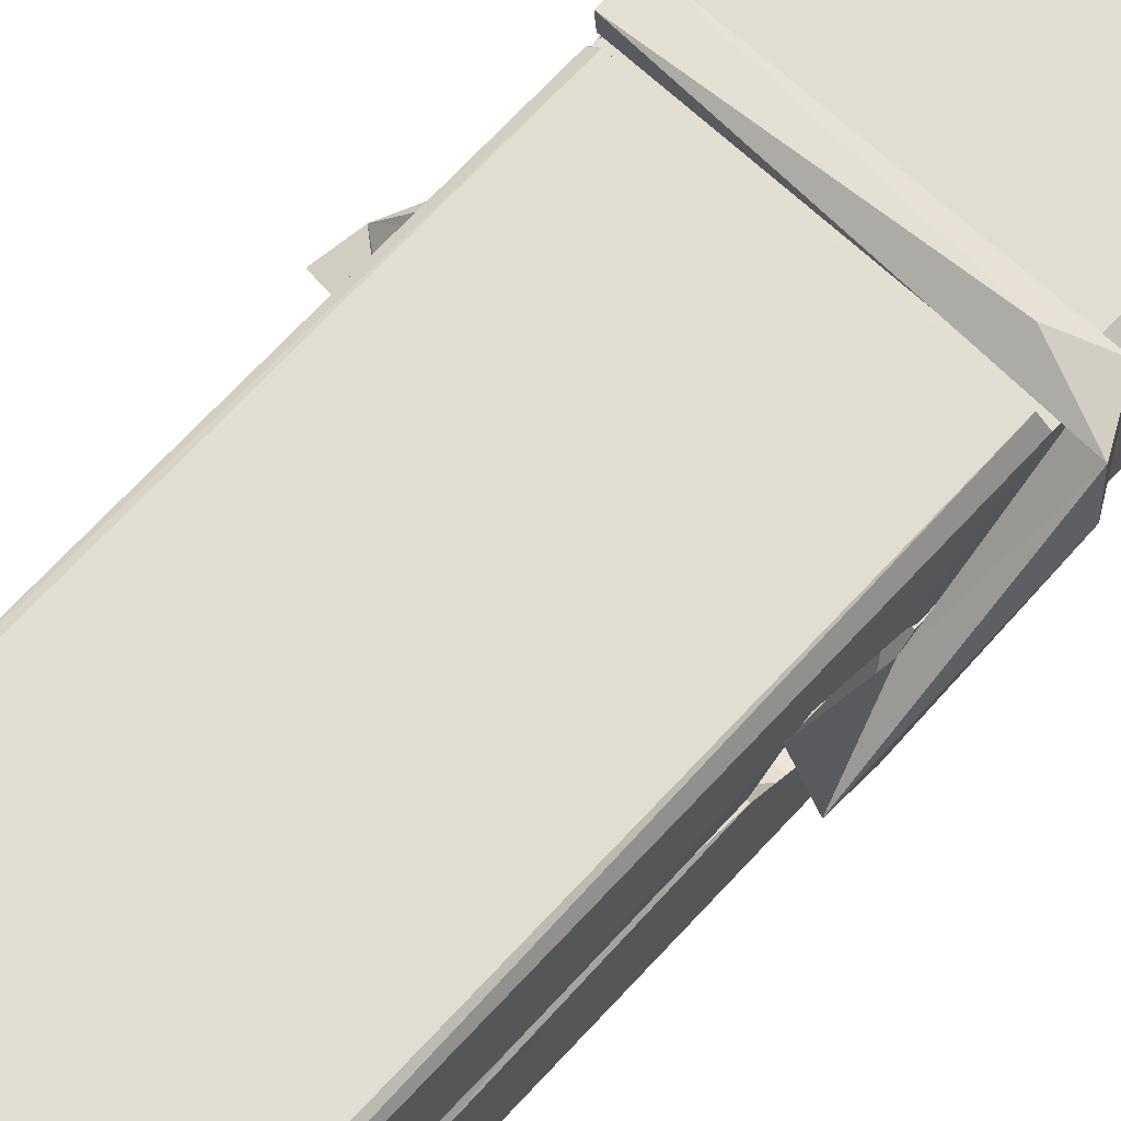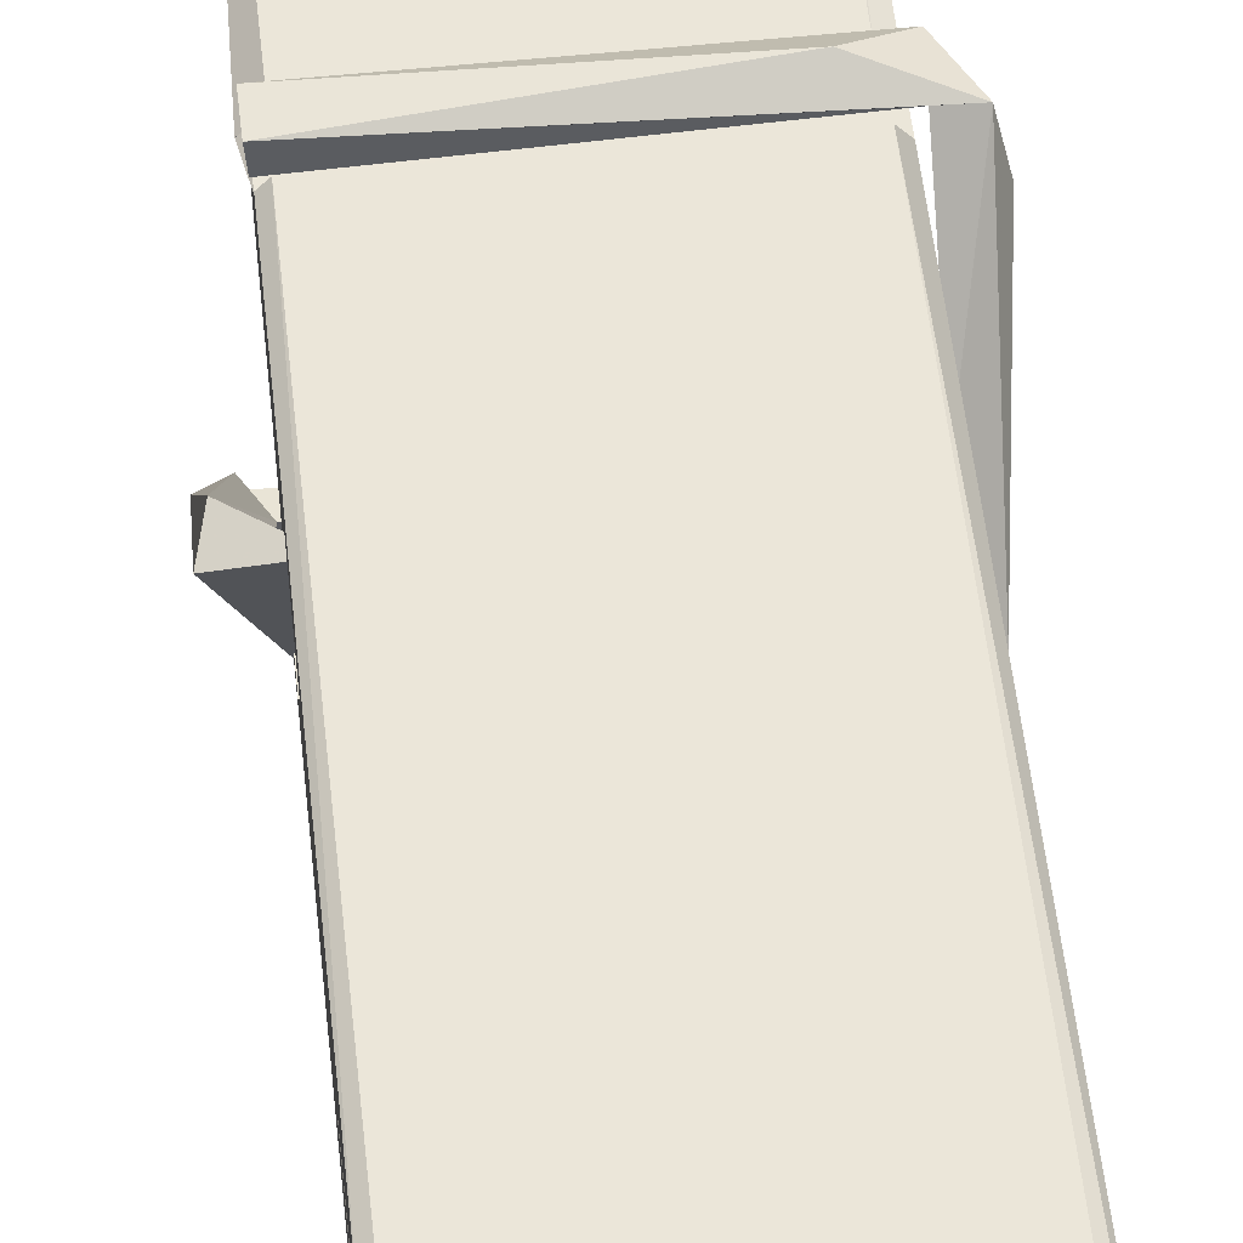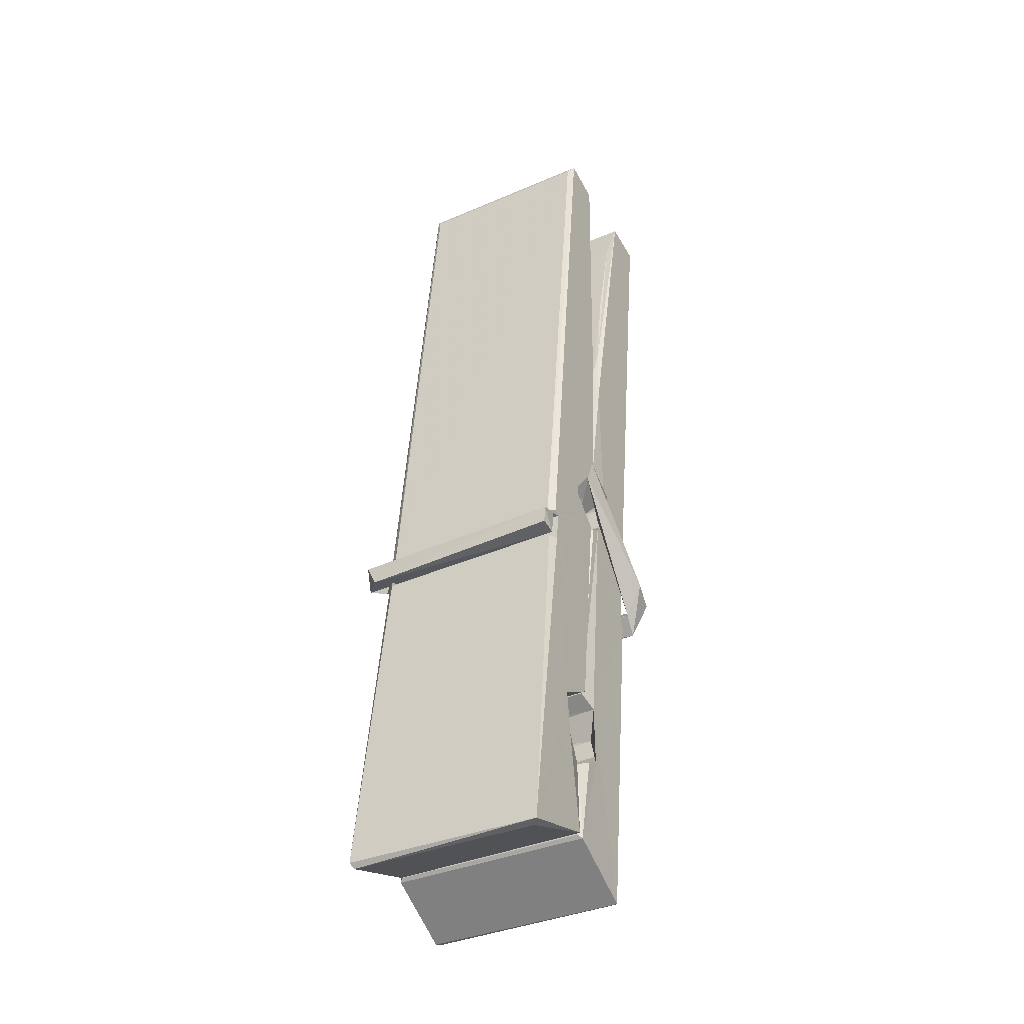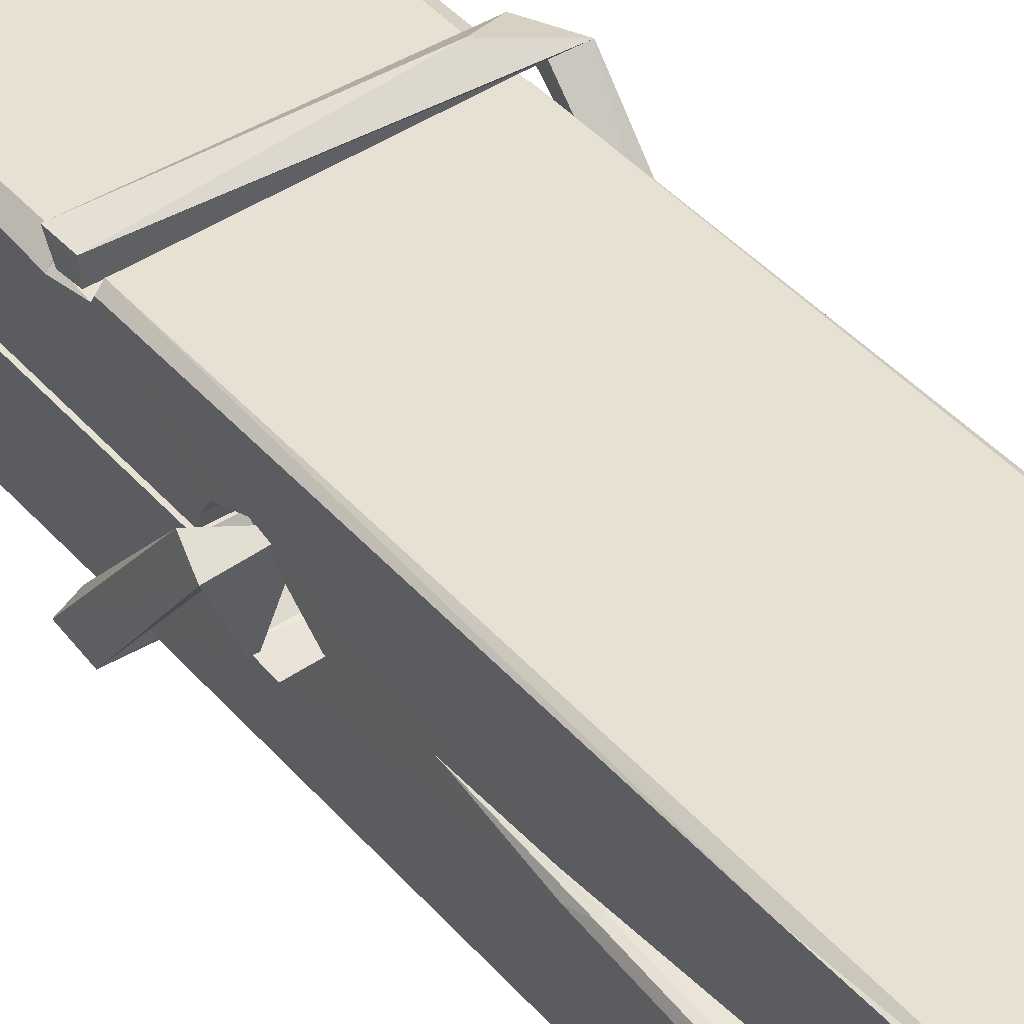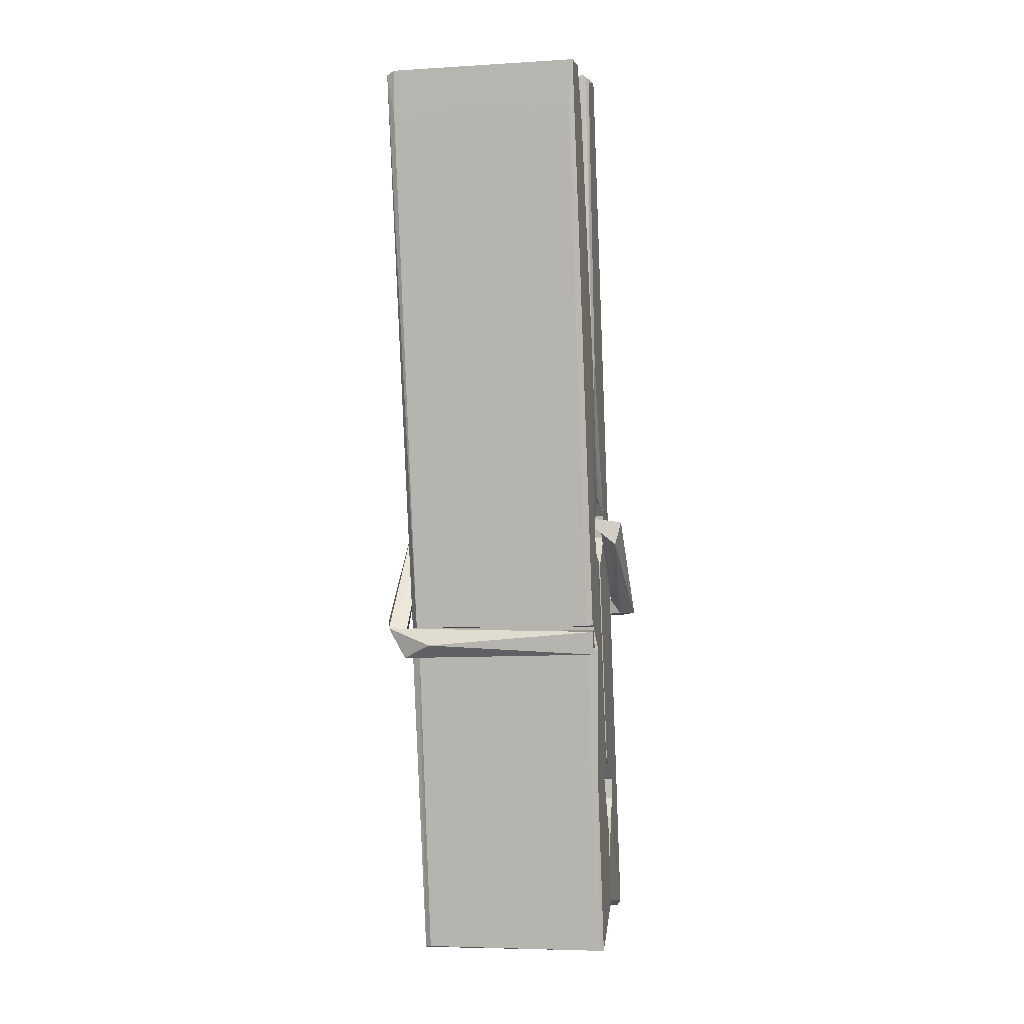
<metadata>
{"format":"obj","ext":"obj","renderer":"f3d","projection":"perspective","resolution":1024,"background":"white","views":[{"elev":72.0,"azim":-136.2,"up":"+Z"},{"elev":54.2,"azim":175.6,"up":"+Z"},{"elev":-39.5,"azim":-150.2,"up":"+Y"},{"elev":44.0,"azim":146.0,"up":"+Z"},{"elev":2.3,"azim":10.8,"up":"+Y"}]}
</metadata>
<code>
v 1.651 11.66 -5.714
v 1.815 11.7 -5.773
v 1.653 11.69 -5.774
v 1.657 11.7 -5.775
v 1.639 12.24 -5.73
v 1.641 12.32 -5.718
v 1.639 12.42 -5.7
v 1.644 12.21 -5.736
v 1.796 12.42 -5.699
v 1.638 12.41 -5.657
v 1.637 12.18 -5.737
v 1.631 12.45 -5.694
v 1.811 11.83 -5.765
v 1.644 11.94 -5.695
v 1.642 12.01 -5.741
v 1.648 11.76 -5.761
v 1.648 11.77 -5.748
v 1.647 11.82 -5.752
v 1.813 11.78 -5.746
v 1.807 11.8 -5.739
v 1.653 11.78 -5.741
v 1.806 12.05 -5.722
v 1.802 12.06 -5.726
v 1.64 12.06 -5.729
v 1.641 12.08 -5.748
v 1.804 12.08 -5.749
v 1.649 11.96 -5.689
v 1.791 12.42 -5.702
v 1.794 12.46 -5.695
v 1.798 12.21 -5.737
v 1.806 12.02 -5.732
v 1.806 12.01 -5.752
v 1.807 12.02 -5.743
v 1.806 11.83 -5.767
v 1.813 11.7 -5.776
v 1.809 11.7 -5.777
v 1.812 11.94 -5.7
v 1.651 11.94 -5.691
v 1.792 12.42 -5.658
v 1.794 12.32 -5.719
v 1.642 12.03 -5.721
v 1.65 11.83 -5.766
v 1.657 11.8 -5.738
v 1.813 11.77 -5.769
v 1.646 12.14 -5.744
v 1.8 12.14 -5.745
v 1.641 12.05 -5.722
v 1.631 12.45 -5.658
v 1.638 12.45 -5.655
v 1.795 12.45 -5.656
v 1.8 12.29 -5.67
v 1.808 11.97 -5.694
v 1.809 11.76 -5.772
v 1.816 11.67 -5.716
v 1.812 11.67 -5.712
v 1.656 11.66 -5.71
v 1.65 11.69 -5.772
v 1.802 12.2 -5.735
v 1.812 11.82 -5.747
v 1.647 12.01 -5.753
v 1.801 12.01 -5.755
v 1.808 11.96 -5.699
v 1.642 12.01 -5.75
v 1.809 11.94 -5.697
v 1.804 11.94 -5.692
v 1.653 11.76 -5.771
v 1.643 11.96 -5.697
v 1.644 11.94 -5.699
v 1.804 11.96 -5.691
v 1.634 12.46 -5.75
v 1.812 11.7 -5.778
v 1.64 12.21 -5.743
v 1.637 12.32 -5.746
v 1.795 12.45 -5.755
v 1.795 12.46 -5.787
v 1.802 12.2 -5.749
v 1.799 12.21 -5.745
v 1.796 12.33 -5.748
v 1.637 12.2 -5.748
v 1.646 11.83 -5.767
v 1.811 11.83 -5.768
v 1.813 11.77 -5.788
v 1.647 11.81 -5.798
v 1.646 11.95 -5.826
v 1.811 11.82 -5.789
v 1.644 12.05 -5.782
v 1.802 12.07 -5.773
v 1.647 12.07 -5.768
v 1.805 12.06 -5.781
v 1.64 12.08 -5.75
v 1.641 12.03 -5.779
v 1.806 12.03 -5.775
v 1.806 12.04 -5.782
v 1.802 12.08 -5.751
v 1.642 12.01 -5.754
v 1.636 12.45 -5.79
v 1.796 12.21 -5.745
v 1.812 11.79 -5.799
v 1.802 11.96 -5.827
v 1.799 12.17 -5.811
v 1.789 12.46 -5.791
v 1.789 12.46 -5.762
v 1.792 12.46 -5.751
v 1.793 12.33 -5.747
v 1.64 12.06 -5.779
v 1.811 11.81 -5.8
v 1.648 11.78 -5.793
v 1.65 11.69 -5.776
v 1.642 12.14 -5.745
v 1.801 12.14 -5.747
v 1.801 11.98 -5.825
v 1.63 12.46 -5.787
v 1.636 12.46 -5.785
v 1.792 12.46 -5.789
v 1.807 11.99 -5.821
v 1.807 11.95 -5.822
v 1.814 11.68 -5.846
v 1.656 11.67 -5.838
v 1.643 11.95 -5.817
v 1.63 12.45 -5.753
v 1.812 11.68 -5.843
v 1.648 11.98 -5.824
v 1.642 11.98 -5.82
v 1.806 12.01 -5.755
v 1.642 11.98 -5.816
v 1.653 11.76 -5.772
v 1.65 11.67 -5.845
v 1.807 11.98 -5.817
v 1.802 11.96 -5.819
v 1.643 11.98 -5.822
v 1.808 11.98 -5.816
v 1.816 11.96 -5.834
v 1.644 11.95 -5.824
v 1.83 11.96 -5.818
v 1.644 11.96 -5.837
v 1.642 11.97 -5.839
v 1.811 11.94 -5.683
v 1.809 11.94 -5.698
v 1.809 12.05 -5.739
v 1.624 11.96 -5.684
v 1.804 12.04 -5.789
v 1.794 12.06 -5.72
v 1.648 12.01 -5.766
v 1.64 12.06 -5.722
v 1.627 12.06 -5.777
v 1.628 12.04 -5.785
v 1.619 11.97 -5.708
v 1.639 12.02 -5.747
v 1.663 11.95 -5.675
v 1.639 11.93 -5.685
v 1.637 11.95 -5.698
v 1.809 11.96 -5.695
v 1.64 11.96 -5.687
v 1.81 11.96 -5.681
v 1.829 12.05 -5.73
v 1.824 12.03 -5.726
v 1.818 11.96 -5.81
v 1.822 11.98 -5.836
f 49 29 12
f 8 5 6
f 5 7 6
f 7 40 6
f 40 8 6
f 58 30 29
f 58 29 9
f 12 5 11
f 18 15 42
f 15 63 42
f 20 59 19
f 38 14 1
f 18 43 17
f 18 59 43
f 17 43 21
f 22 23 26
f 41 31 15
f 15 32 60
f 7 5 12
f 50 9 29
f 48 10 49
f 28 12 29
f 28 29 40
f 29 30 40
f 23 24 26
f 22 47 23
f 47 24 23
f 41 22 31
f 18 13 59
f 43 59 20
f 19 17 21
f 21 20 19
f 44 16 19
f 16 17 19
f 54 57 2
f 69 52 51
f 39 51 50
f 28 7 12
f 30 8 40
f 40 7 28
f 25 45 26
f 25 26 24
f 47 22 41
f 31 33 15
f 33 32 15
f 34 13 42
f 42 13 18
f 43 20 21
f 36 35 3
f 36 3 4
f 57 3 2
f 3 35 2
f 10 39 50
f 10 50 49
f 25 11 45
f 11 5 8
f 11 8 45
f 45 8 30
f 26 45 46
f 45 30 46
f 58 22 26
f 26 46 58
f 46 30 58
f 51 39 69
f 39 10 69
f 25 24 11
f 47 67 48
f 67 27 48
f 48 27 10
f 51 9 50
f 22 9 51
f 52 22 51
f 64 37 55
f 55 56 54
f 54 56 1
f 4 3 66
f 36 4 66
f 36 66 53
f 35 36 53
f 35 53 2
f 56 55 38
f 66 3 57
f 1 18 17
f 14 18 1
f 15 18 14
f 47 11 24
f 11 47 48
f 12 11 48
f 49 12 48
f 29 49 50
f 9 22 58
f 31 22 52
f 31 52 33
f 64 19 59
f 19 64 44
f 2 44 64
f 2 64 54
f 57 54 1
f 32 61 60
f 33 13 32
f 62 33 52
f 47 41 15
f 15 60 63
f 60 61 42
f 34 42 61
f 32 13 34
f 32 34 61
f 33 59 13
f 64 59 33
f 38 55 65
f 55 37 65
f 14 68 15
f 60 42 63
f 66 16 44
f 66 44 53
f 2 53 44
f 55 54 64
f 38 1 56
f 17 57 1
f 57 17 16
f 66 57 16
f 15 68 67
f 62 37 64
f 68 37 62
f 68 62 67
f 64 33 62
f 52 69 62
f 67 62 69
f 67 69 27
f 47 15 67
f 69 10 27
f 37 38 65
f 38 37 68
f 68 14 38
f 82 117 71
f 75 76 74
f 76 77 78
f 76 78 74
f 78 103 74
f 73 72 79
f 73 79 120
f 83 85 106
f 83 80 85
f 83 106 98
f 83 98 107
f 106 116 98
f 105 86 91
f 87 94 89
f 112 123 122
f 123 90 105
f 90 88 105
f 70 73 120
f 103 78 104
f 78 77 97
f 78 97 104
f 88 94 87
f 89 86 105
f 105 87 89
f 93 86 89
f 117 116 99
f 115 100 111
f 96 111 101
f 111 100 101
f 100 114 101
f 72 73 104
f 73 70 103
f 73 103 104
f 104 97 72
f 90 109 94
f 94 88 90
f 105 88 87
f 92 91 93
f 91 86 93
f 95 91 92
f 92 124 95
f 95 81 80
f 80 81 85
f 98 82 107
f 107 82 126
f 108 71 118
f 127 121 117
f 114 112 96
f 114 96 101
f 102 103 70
f 72 97 110
f 72 110 109
f 110 94 109
f 97 77 110
f 89 94 110
f 89 110 76
f 110 77 76
f 122 111 96
f 96 112 122
f 79 72 109
f 109 90 79
f 127 84 119
f 113 112 114
f 114 102 113
f 75 102 114
f 75 114 100
f 75 100 115
f 121 127 118
f 126 71 108
f 84 127 117
f 99 84 117
f 127 83 107
f 127 119 83
f 95 123 91
f 91 123 105
f 90 123 112
f 90 112 79
f 112 120 79
f 112 70 120
f 70 112 113
f 70 113 102
f 102 75 103
f 103 75 74
f 76 75 89
f 75 115 89
f 115 93 89
f 81 128 116
f 106 85 81
f 106 81 116
f 98 116 117
f 98 117 82
f 121 71 117
f 71 121 118
f 127 108 118
f 92 93 124
f 93 115 124
f 123 95 125
f 81 95 124
f 128 81 124
f 124 115 128
f 128 115 111
f 111 122 125
f 111 125 128
f 122 123 125
f 80 83 119
f 71 126 82
f 127 107 108
f 107 126 108
f 119 129 128
f 128 125 119
f 80 125 95
f 125 80 119
f 99 116 128
f 99 128 129
f 99 129 119
f 119 84 99
f 131 158 130
f 132 136 158
f 132 134 133
f 130 136 133
f 132 133 135
f 136 132 135
f 130 158 136
f 149 137 154
f 154 152 153
f 155 134 158
f 158 131 139
f 151 148 153
f 147 146 151
f 155 142 156
f 156 142 139
f 155 139 142
f 142 155 141
f 141 155 142
f 145 144 143
f 145 143 144
f 148 145 144
f 144 145 148
f 146 145 148
f 147 145 146
f 146 148 151
f 147 140 145
f 156 139 131
f 134 155 156
f 155 158 139
f 145 140 148
f 147 150 140
f 150 147 151
f 150 149 140
f 140 153 148
f 153 140 154
f 154 140 149
f 151 138 150
f 153 152 151
f 138 152 137
f 137 152 154
f 150 137 149
f 137 150 138
f 138 151 152
f 157 134 156
f 157 156 131
f 157 131 134
f 132 158 134
f 134 131 133
f 131 130 133
f 133 136 135
f 49 29 12
f 8 5 6
f 5 7 6
f 7 40 6
f 40 8 6
f 58 30 29
f 58 29 9
f 12 5 11
f 18 15 42
f 15 63 42
f 20 59 19
f 38 14 1
f 18 43 17
f 18 59 43
f 17 43 21
f 22 23 26
f 41 31 15
f 15 32 60
f 7 5 12
f 50 9 29
f 48 10 49
f 28 12 29
f 28 29 40
f 29 30 40
f 23 24 26
f 22 47 23
f 47 24 23
f 41 22 31
f 18 13 59
f 43 59 20
f 19 17 21
f 21 20 19
f 44 16 19
f 16 17 19
f 54 57 2
f 69 52 51
f 39 51 50
f 28 7 12
f 30 8 40
f 40 7 28
f 25 45 26
f 25 26 24
f 47 22 41
f 31 33 15
f 33 32 15
f 34 13 42
f 42 13 18
f 43 20 21
f 36 35 3
f 36 3 4
f 57 3 2
f 3 35 2
f 10 39 50
f 10 50 49
f 25 11 45
f 11 5 8
f 11 8 45
f 45 8 30
f 26 45 46
f 45 30 46
f 58 22 26
f 26 46 58
f 46 30 58
f 51 39 69
f 39 10 69
f 25 24 11
f 47 67 48
f 67 27 48
f 48 27 10
f 51 9 50
f 22 9 51
f 52 22 51
f 64 37 55
f 55 56 54
f 54 56 1
f 4 3 66
f 36 4 66
f 36 66 53
f 35 36 53
f 35 53 2
f 56 55 38
f 66 3 57
f 1 18 17
f 14 18 1
f 15 18 14
f 47 11 24
f 11 47 48
f 12 11 48
f 49 12 48
f 29 49 50
f 9 22 58
f 31 22 52
f 31 52 33
f 64 19 59
f 19 64 44
f 2 44 64
f 2 64 54
f 57 54 1
f 32 61 60
f 33 13 32
f 62 33 52
f 47 41 15
f 15 60 63
f 60 61 42
f 34 42 61
f 32 13 34
f 32 34 61
f 33 59 13
f 64 59 33
f 38 55 65
f 55 37 65
f 14 68 15
f 60 42 63
f 66 16 44
f 66 44 53
f 2 53 44
f 55 54 64
f 38 1 56
f 17 57 1
f 57 17 16
f 66 57 16
f 15 68 67
f 62 37 64
f 68 37 62
f 68 62 67
f 64 33 62
f 52 69 62
f 67 62 69
f 67 69 27
f 47 15 67
f 69 10 27
f 37 38 65
f 38 37 68
f 68 14 38
f 82 117 71
f 75 76 74
f 76 77 78
f 76 78 74
f 78 103 74
f 73 72 79
f 73 79 120
f 83 85 106
f 83 80 85
f 83 106 98
f 83 98 107
f 106 116 98
f 105 86 91
f 87 94 89
f 112 123 122
f 123 90 105
f 90 88 105
f 70 73 120
f 103 78 104
f 78 77 97
f 78 97 104
f 88 94 87
f 89 86 105
f 105 87 89
f 93 86 89
f 117 116 99
f 115 100 111
f 96 111 101
f 111 100 101
f 100 114 101
f 72 73 104
f 73 70 103
f 73 103 104
f 104 97 72
f 90 109 94
f 94 88 90
f 105 88 87
f 92 91 93
f 91 86 93
f 95 91 92
f 92 124 95
f 95 81 80
f 80 81 85
f 98 82 107
f 107 82 126
f 108 71 118
f 127 121 117
f 114 112 96
f 114 96 101
f 102 103 70
f 72 97 110
f 72 110 109
f 110 94 109
f 97 77 110
f 89 94 110
f 89 110 76
f 110 77 76
f 122 111 96
f 96 112 122
f 79 72 109
f 109 90 79
f 127 84 119
f 113 112 114
f 114 102 113
f 75 102 114
f 75 114 100
f 75 100 115
f 121 127 118
f 126 71 108
f 84 127 117
f 99 84 117
f 127 83 107
f 127 119 83
f 95 123 91
f 91 123 105
f 90 123 112
f 90 112 79
f 112 120 79
f 112 70 120
f 70 112 113
f 70 113 102
f 102 75 103
f 103 75 74
f 76 75 89
f 75 115 89
f 115 93 89
f 81 128 116
f 106 85 81
f 106 81 116
f 98 116 117
f 98 117 82
f 121 71 117
f 71 121 118
f 127 108 118
f 92 93 124
f 93 115 124
f 123 95 125
f 81 95 124
f 128 81 124
f 124 115 128
f 128 115 111
f 111 122 125
f 111 125 128
f 122 123 125
f 80 83 119
f 71 126 82
f 127 107 108
f 107 126 108
f 119 129 128
f 128 125 119
f 80 125 95
f 125 80 119
f 99 116 128
f 99 128 129
f 99 129 119
f 119 84 99
f 131 158 130
f 132 136 158
f 132 134 133
f 130 136 133
f 132 133 135
f 136 132 135
f 130 158 136
f 149 137 154
f 154 152 153
f 155 134 158
f 158 131 139
f 151 148 153
f 147 146 151
f 155 142 156
f 156 142 139
f 155 139 142
f 142 155 141
f 141 155 142
f 145 144 143
f 145 143 144
f 148 145 144
f 144 145 148
f 146 145 148
f 147 145 146
f 146 148 151
f 147 140 145
f 156 139 131
f 134 155 156
f 155 158 139
f 145 140 148
f 147 150 140
f 150 147 151
f 150 149 140
f 140 153 148
f 153 140 154
f 154 140 149
f 151 138 150
f 153 152 151
f 138 152 137
f 137 152 154
f 150 137 149
f 137 150 138
f 138 151 152
f 157 134 156
f 157 156 131
f 157 131 134
f 132 158 134
f 134 131 133
f 131 130 133
f 133 136 135

</code>
